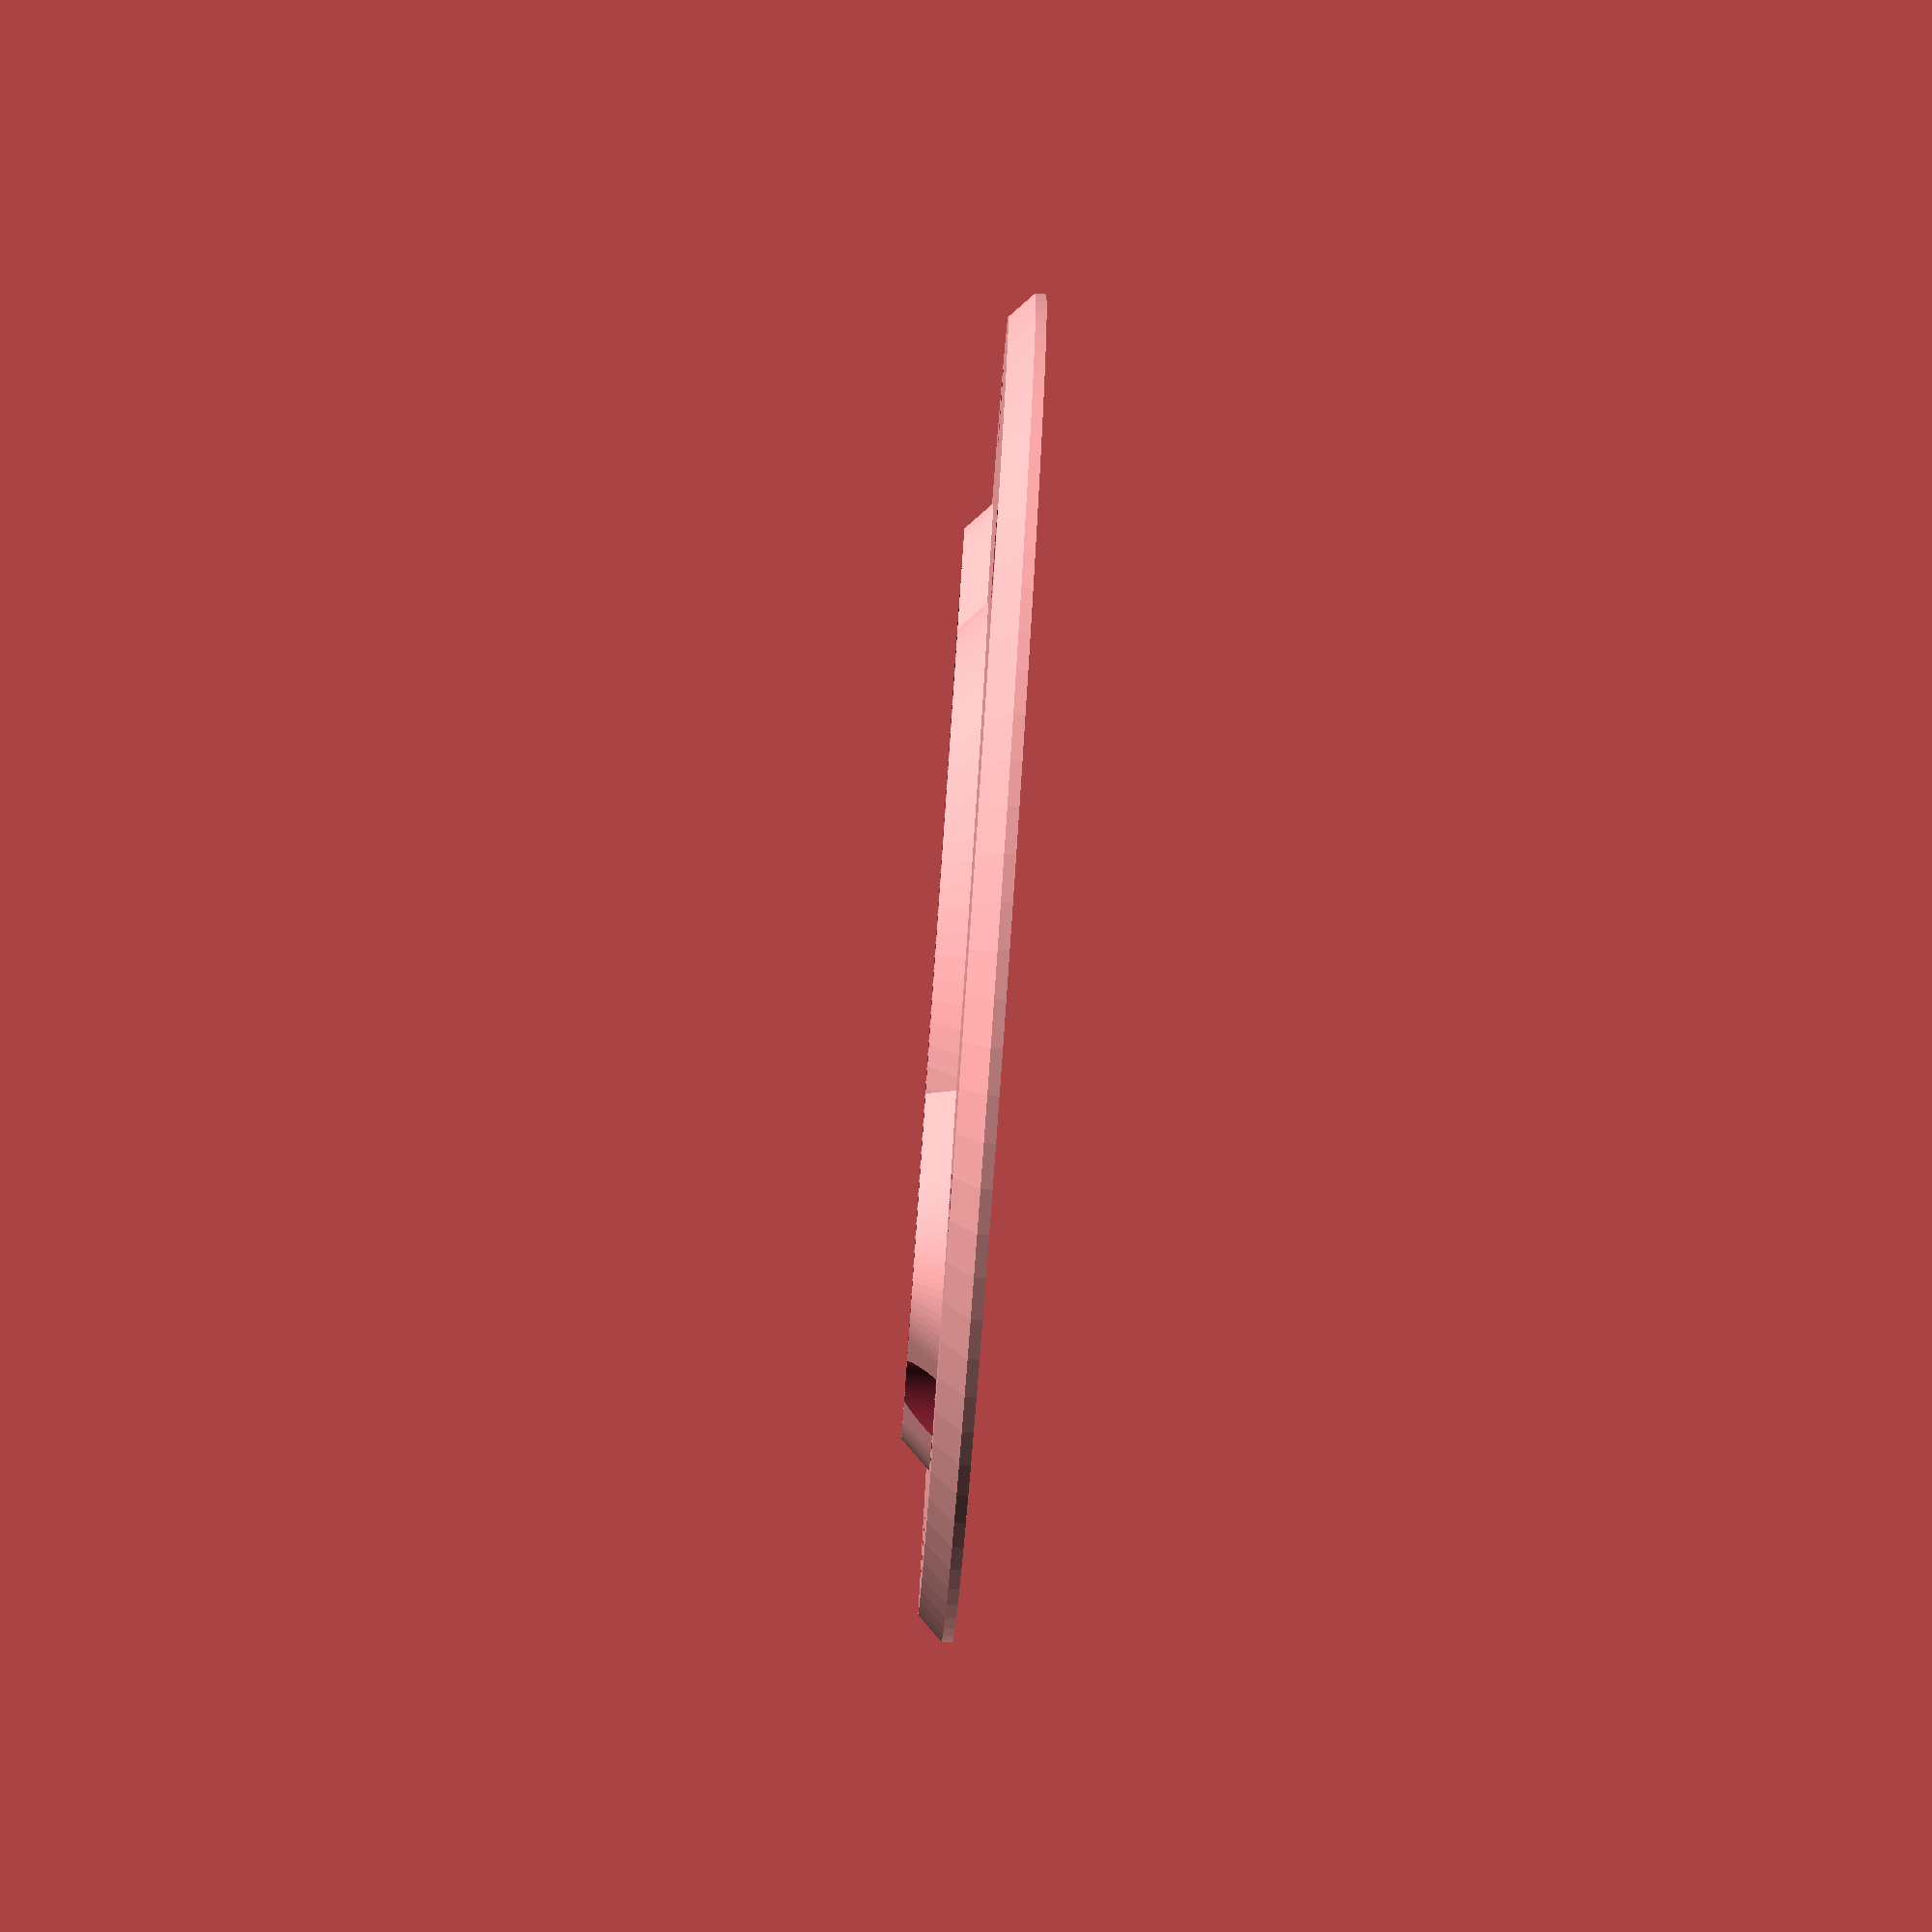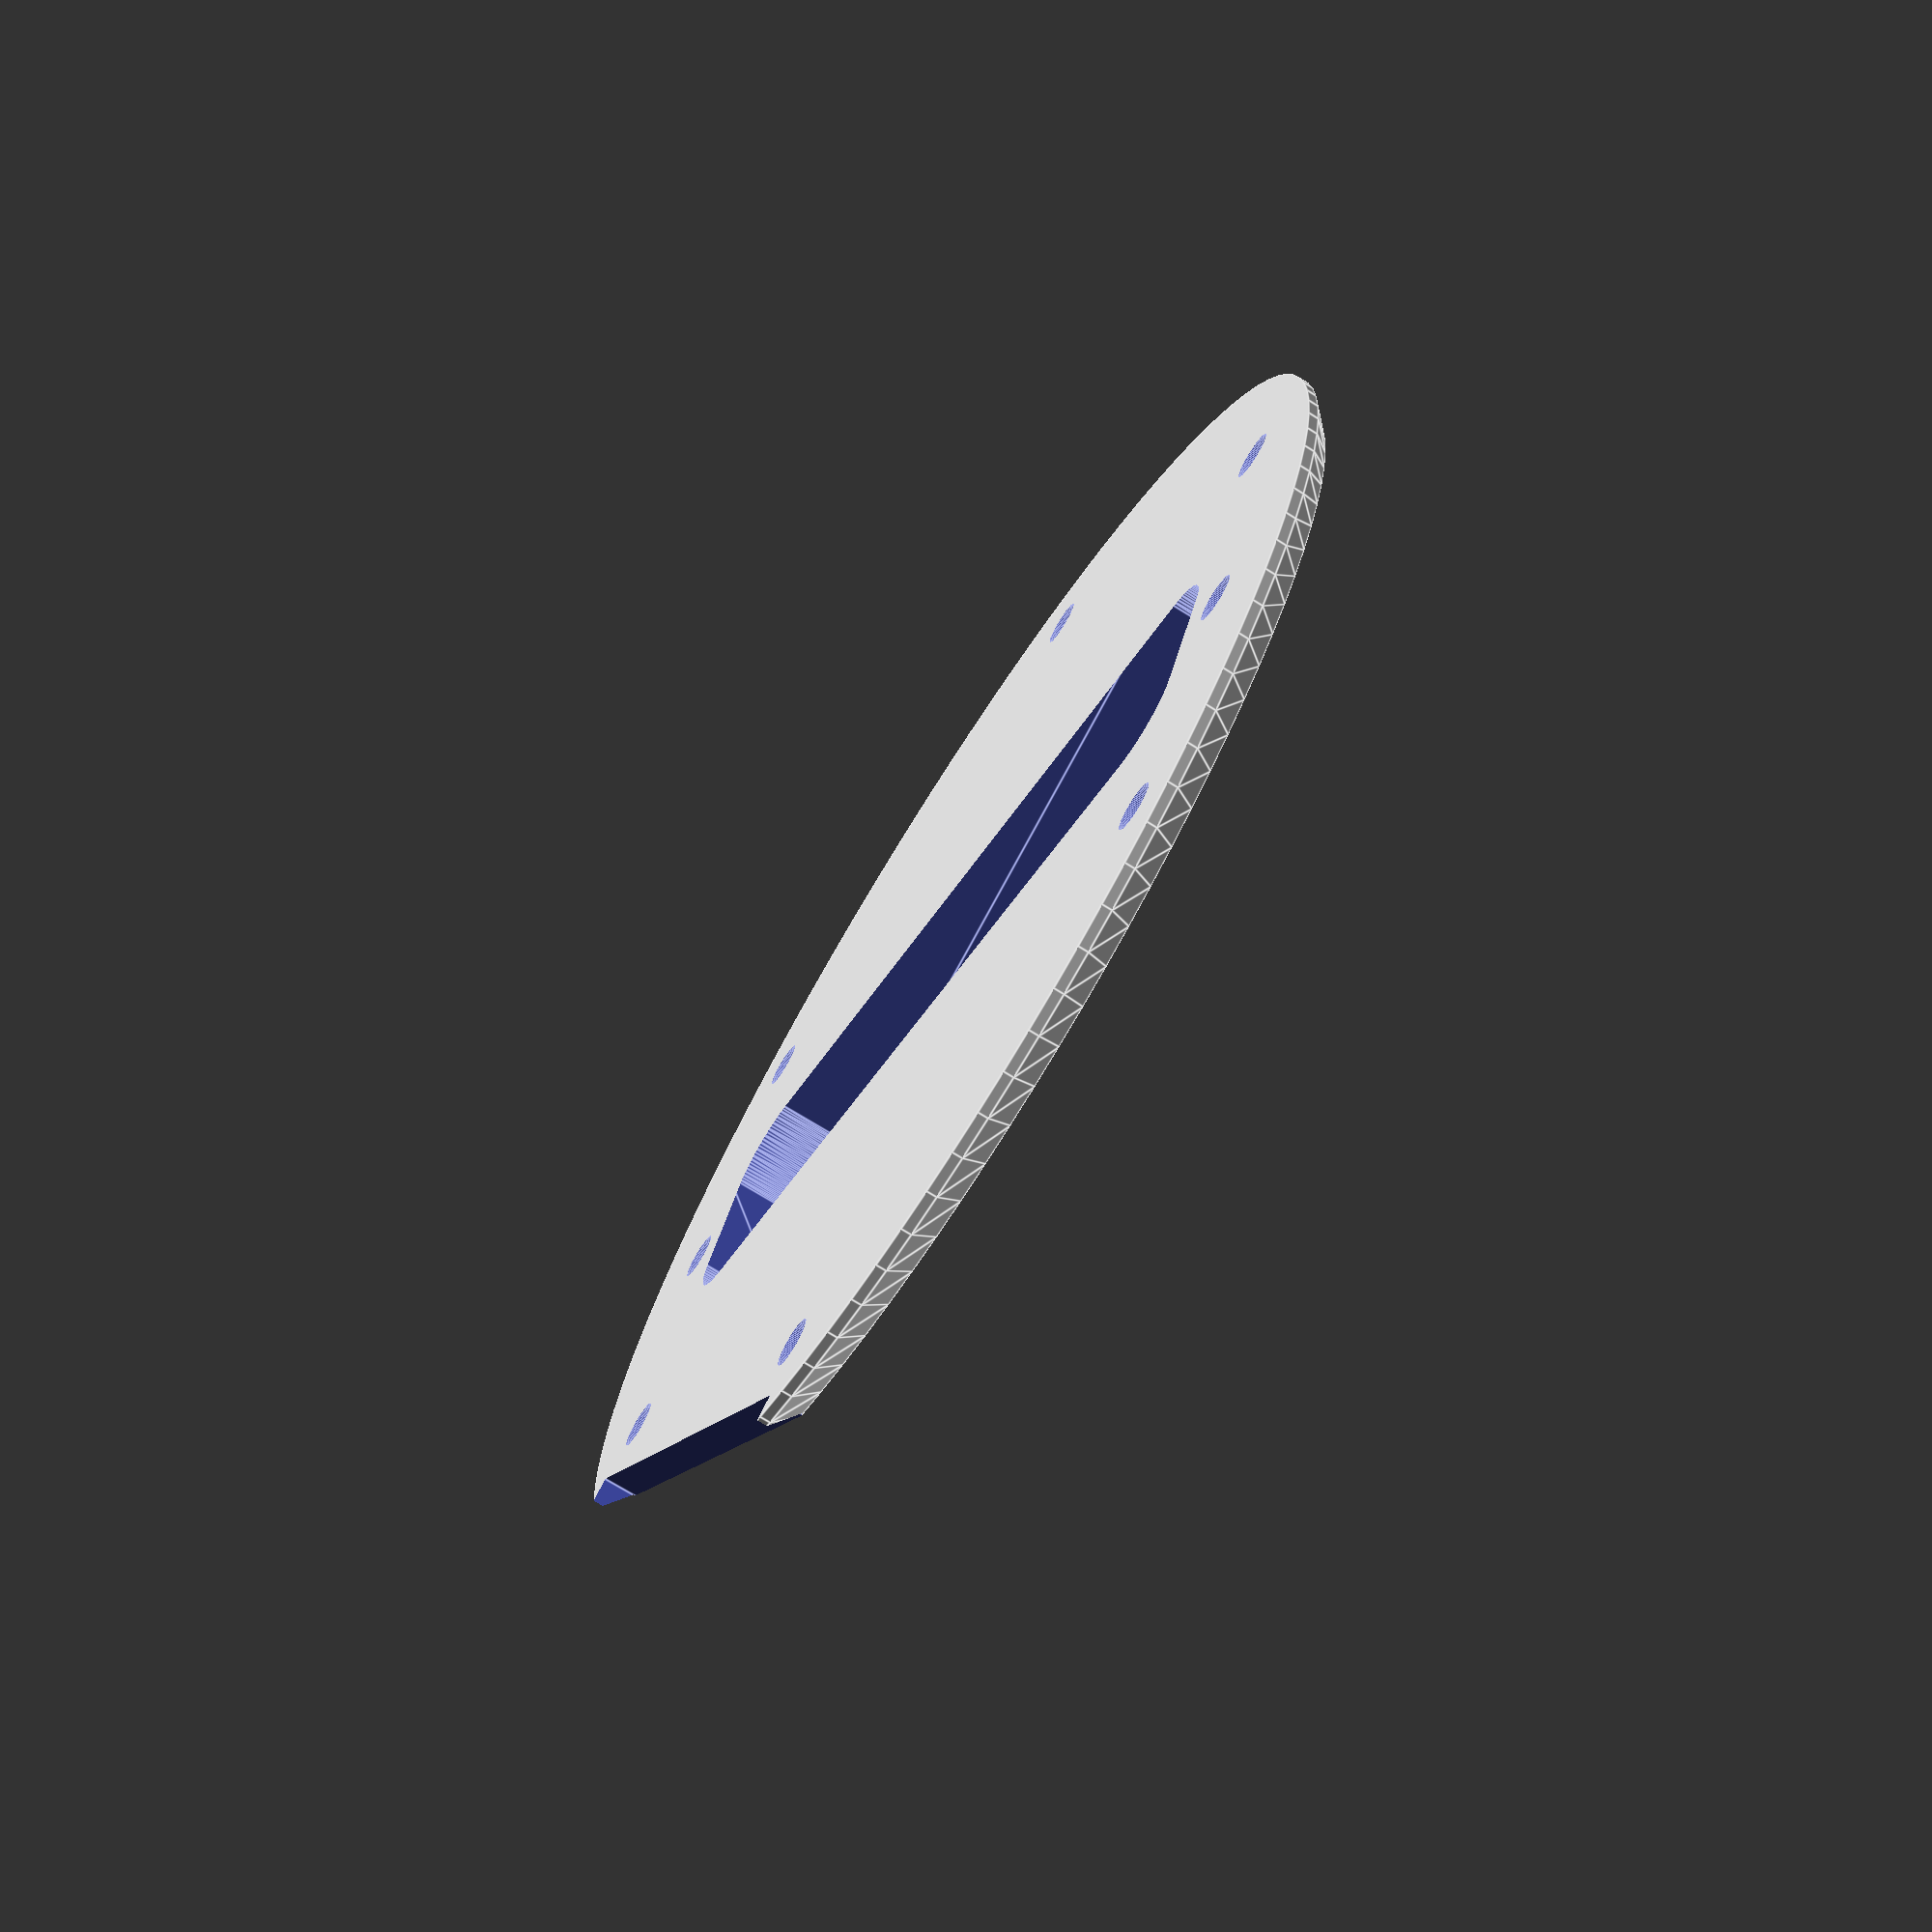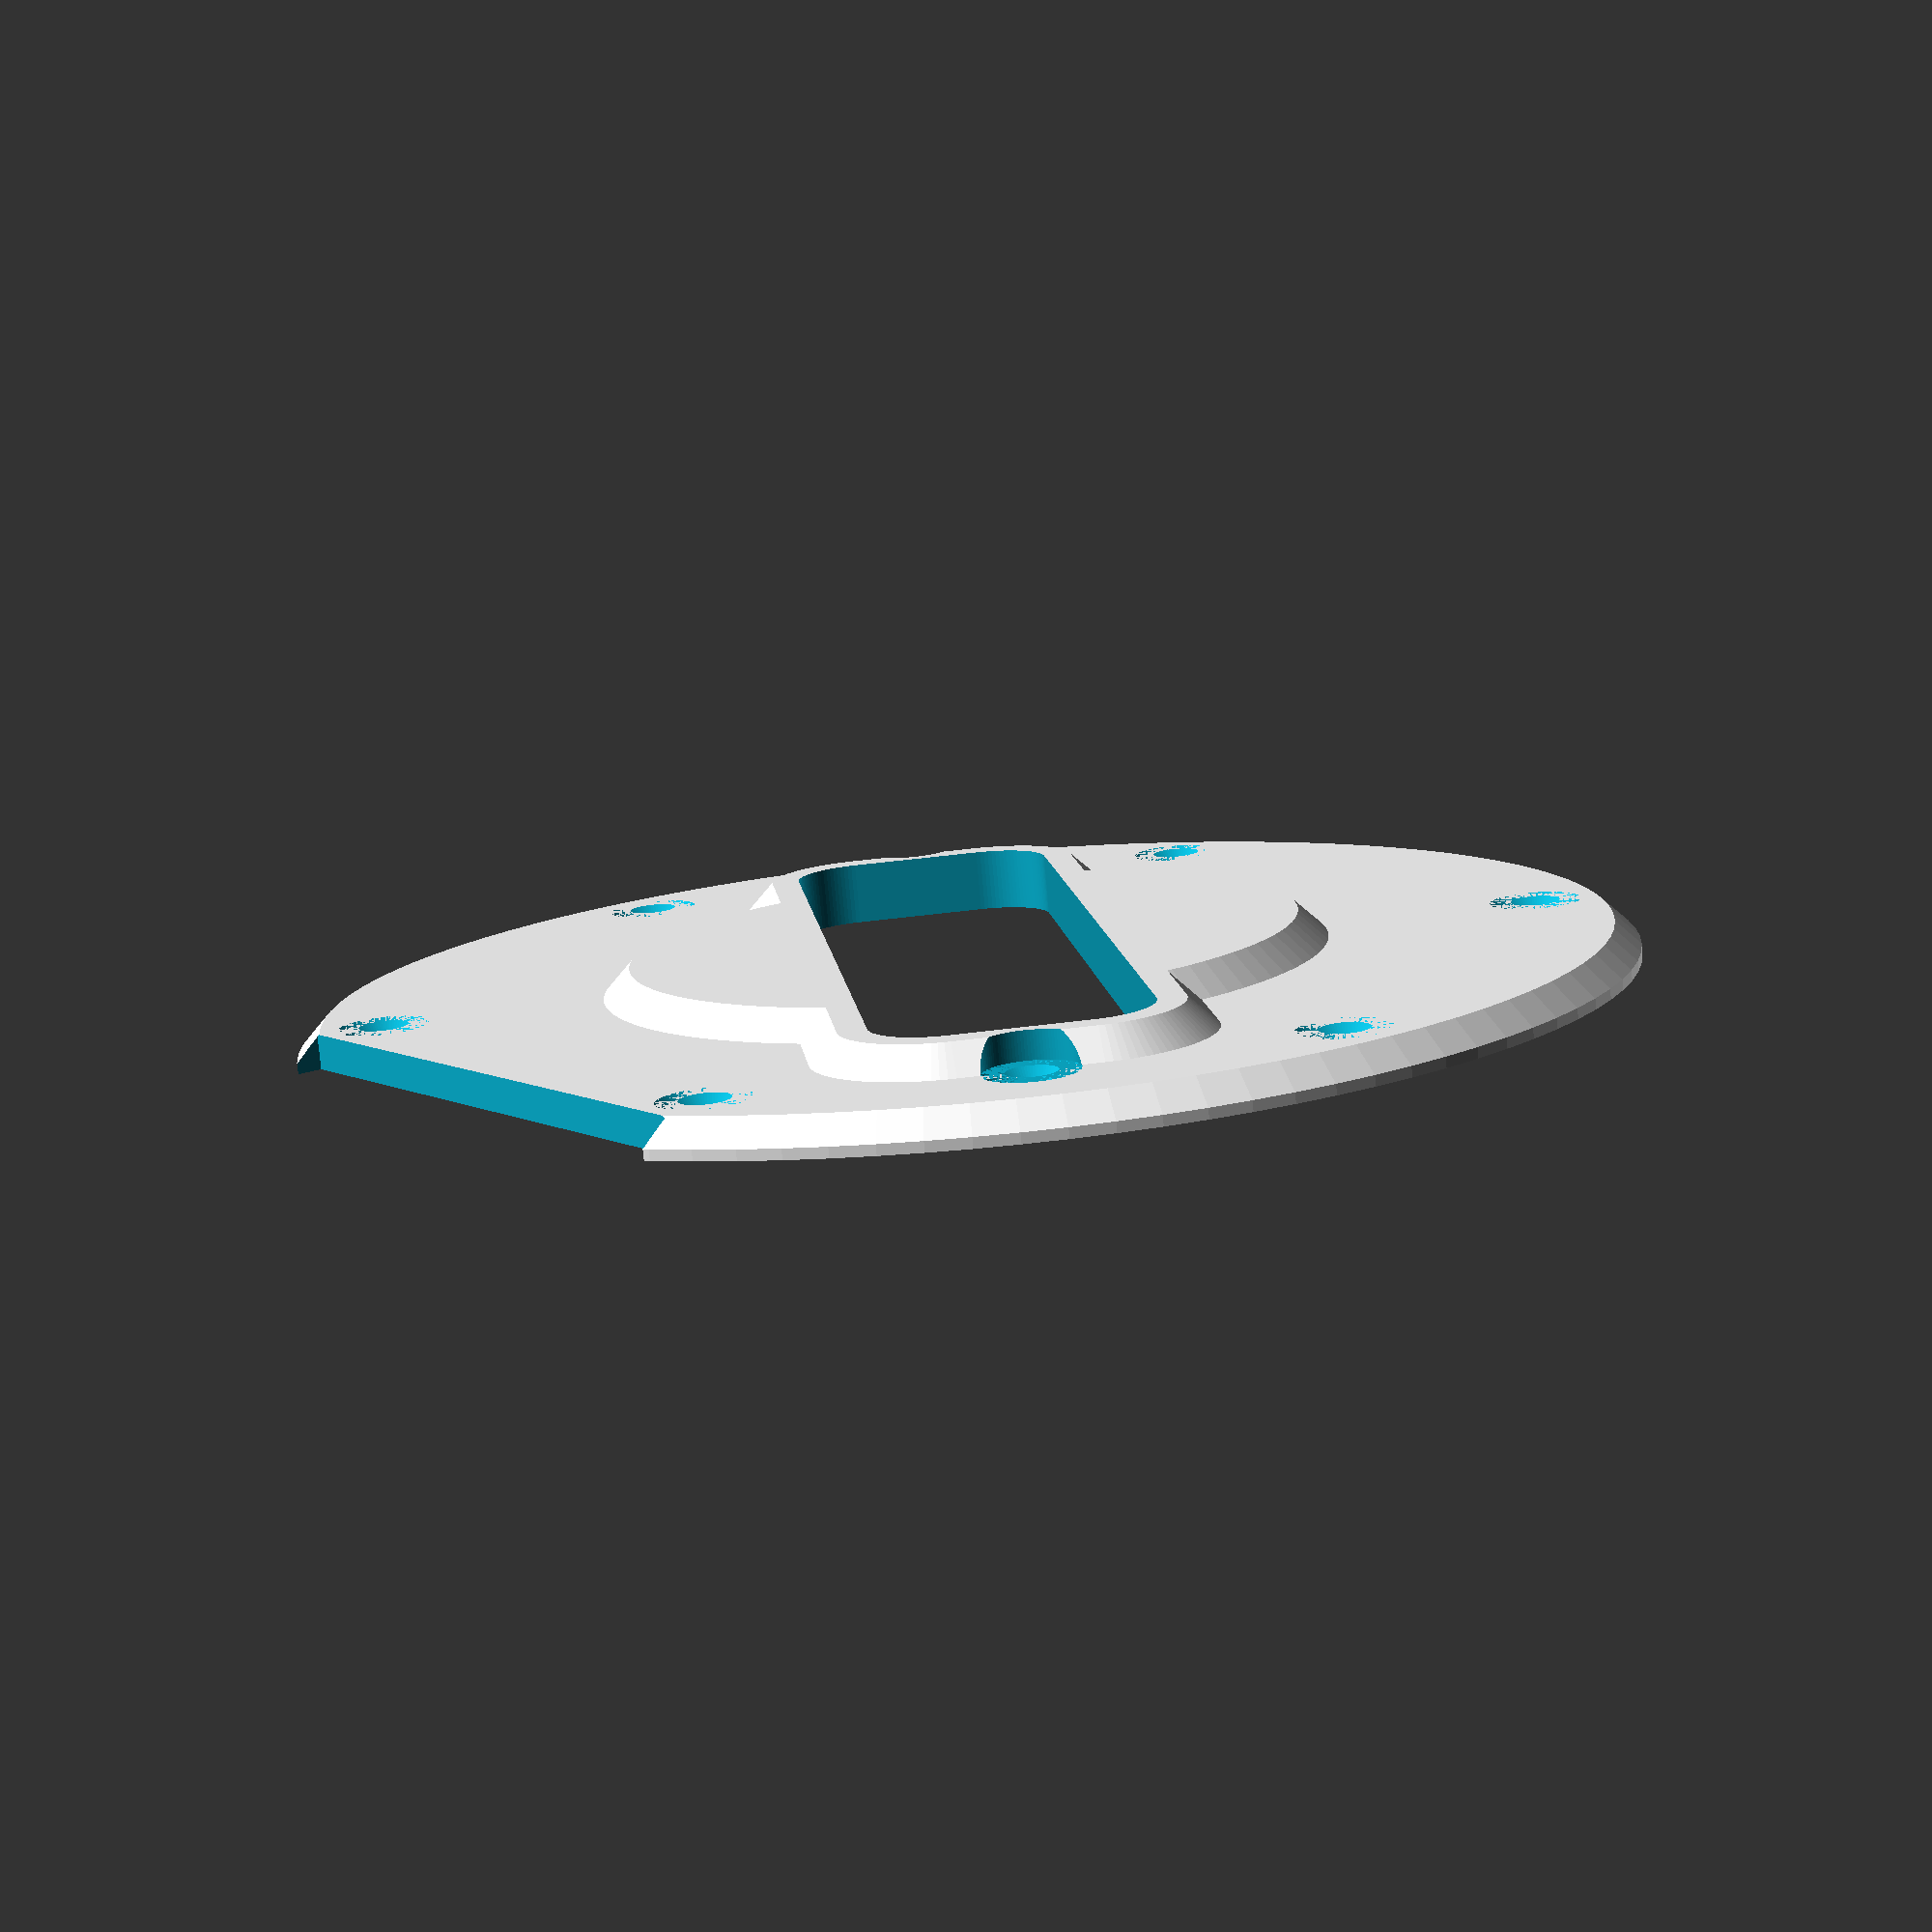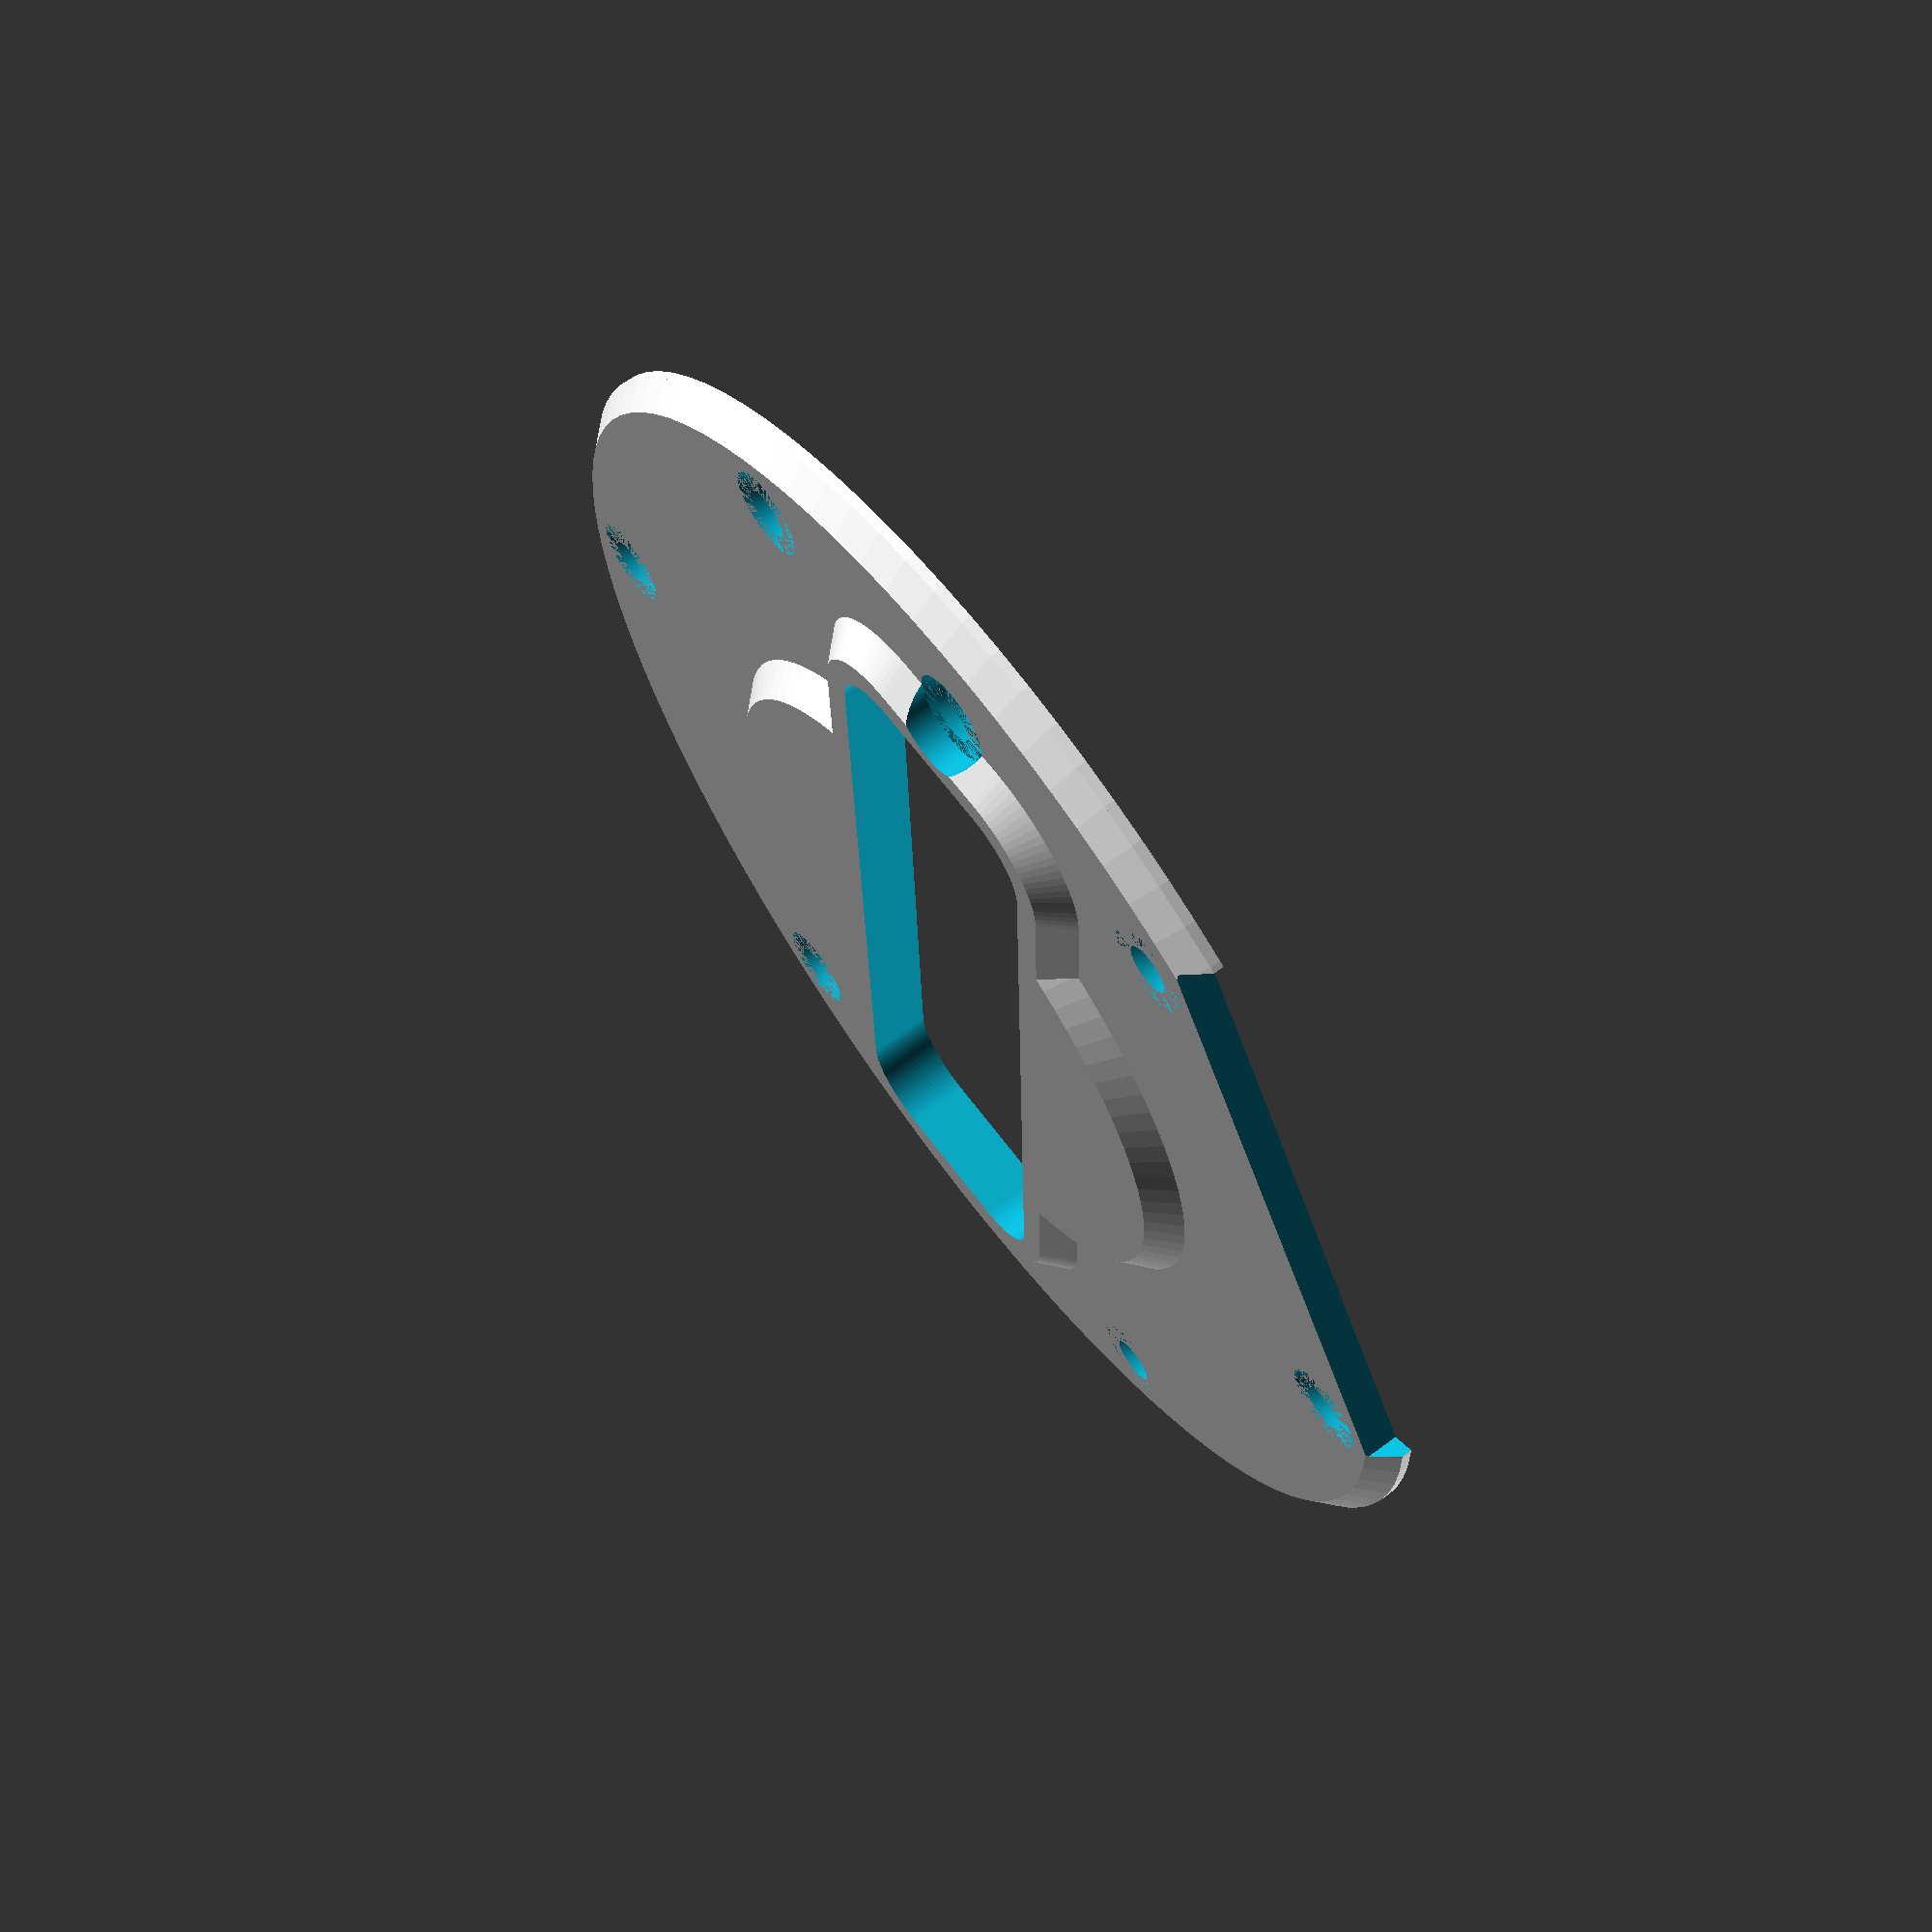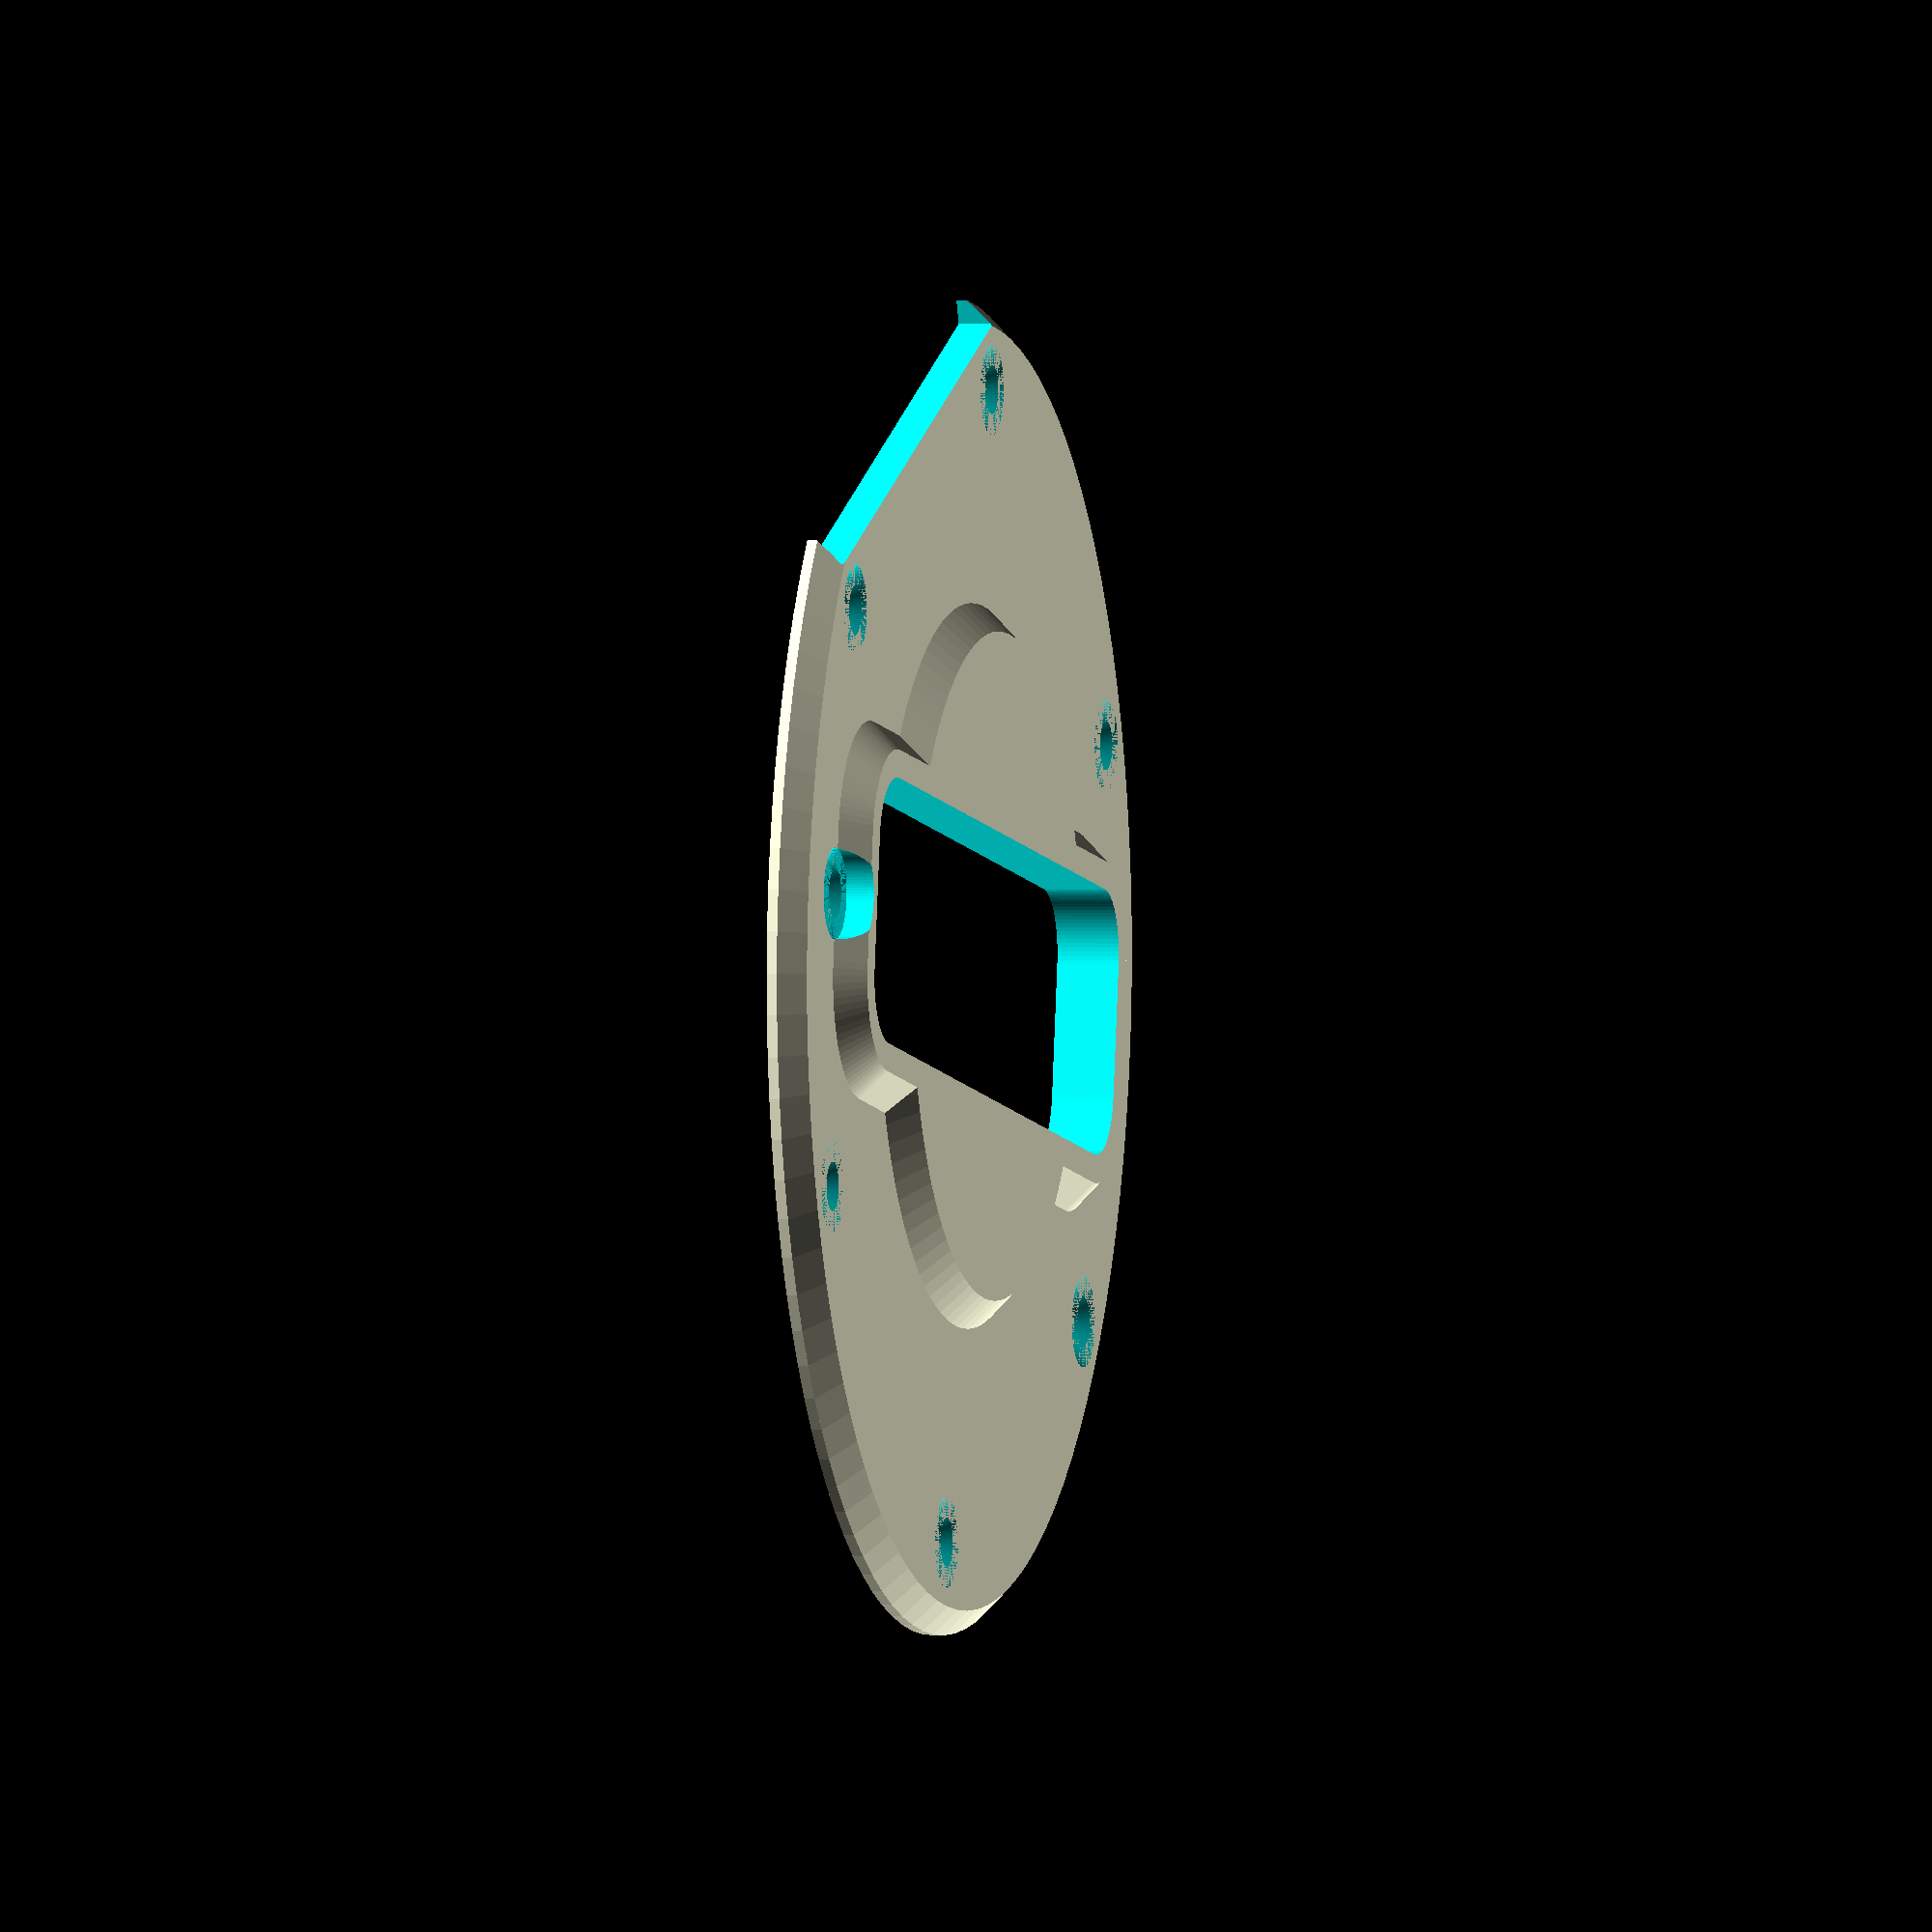
<openscad>
/*
printer settings:
* layer: 0.15mm
* walls: 1.5mm / 4 lines
* top: 0.6mm / 4 layers (increase this if fill shows through?)
* bottom: 0mm / 0 layers
* infill: 25% Gyroid
* support: none
* adhesion: none (brim might have been a good idea?)
*/

// pickup dimensions

pl = 68; // length of pickup face
pw = 19;   // width of pickup face
px = 76.5; // distance between mount screws
ph = 5;  // pickup height above plate.
pr = pw/4;  // pickup corner radius (pw/2 for singles, pw/4 for humbuckers


// plate dimensions

d1 = 95;  // outer diameter
t1 = 0.75;     // thickness below bevel
t2 = 1.75;     // thickness of 45deg bevel

psh = 6.5;  // pickup screw head
pss = 3.5;  // pickup screw shaft
psc = 1.5;  // pickup screw countersink

msd = 82.5;  // mount screw holes diameter
msn = 6; // number of mount screws
msh = 6.5; // mount screw head
mss = 3.5; // mount screw shaft
msc = 1.5; // mount screw countersink

pa = -30;  // pickup angle

// pickup surround
st = 2;   // pickup surround thickness
sh = 2;   // pickup surround height
           // set to ph+st for closed pickup cover
sd = d1/2;  // circle in middle


$fn = 100;

nx = 45;  // width of neck
ny = 40;  // offset of neck away from center


difference() {
    union() {
        // plate
        cylinder(h=t1,d=d1);
        translate([0,0,t1]) cylinder(h=t2,d1=d1,d2=d1-t2*2);
        
        // pickup surround
        rotate([0,0,pa]) {
            hull() {
                for (x = [-pl/2+pr,+pl/2-pr]) {
                    for (y = [-pw/2+pr,+pw/2-pr]) {
                        translate([x,y,t1+t2])
                            cylinder(r1=pr+st+sh, r2=pr+st, h=sh);
                    }
                }
            }
        }
        translate([0,0,t1+t2]) cylinder(d1=sd+sh*2,d2=sd,h=sh);
    }
    rotate([0,0,pa]) {
        
        // pickup cutout
        hull() {
            for (x = [-pl/2+pr,+pl/2-pr]) {
                for (y = [-pw/2+pr,+pw/2-pr]) {
                    
                    translate([x,y,-1]) cylinder(r=pr, h=ph+t1+t1+1);
                }
            }
        }
        
        // pickup screws & countersinks 
        for (x = [-px/2,+px/2]) {
            translate([x,0,t1+t2]) cylinder(d=psh,h=10);
            translate([x,0,t1+t2-psc]) cylinder(d1=pss,d2=psh,h=psc);
            translate([x,0,-1]) cylinder(d=pss,h=20);
        }
    }
   
    // mounting screws
    for (aa = [0:msn]) {
        rotate([0,0,(aa+0.5)*360/msn+90]) union() {
            translate([msd/2,0,t1+t2-msc]) cylinder(d1=mss,d2=msh,h=msc);
            translate([msd/2,0,-1]) cylinder(d=mss,h=20);
        }
    }
    
    // fretboard cutout
    translate([-nx/2,ny,-1]) cube([nx,10,t1+t2+2]);
}

</openscad>
<views>
elev=263.8 azim=104.1 roll=94.0 proj=p view=wireframe
elev=252.6 azim=304.8 roll=302.0 proj=p view=edges
elev=259.0 azim=53.7 roll=174.9 proj=p view=solid
elev=113.2 azim=238.2 roll=126.5 proj=p view=solid
elev=358.8 azim=338.9 roll=284.6 proj=o view=solid
</views>
